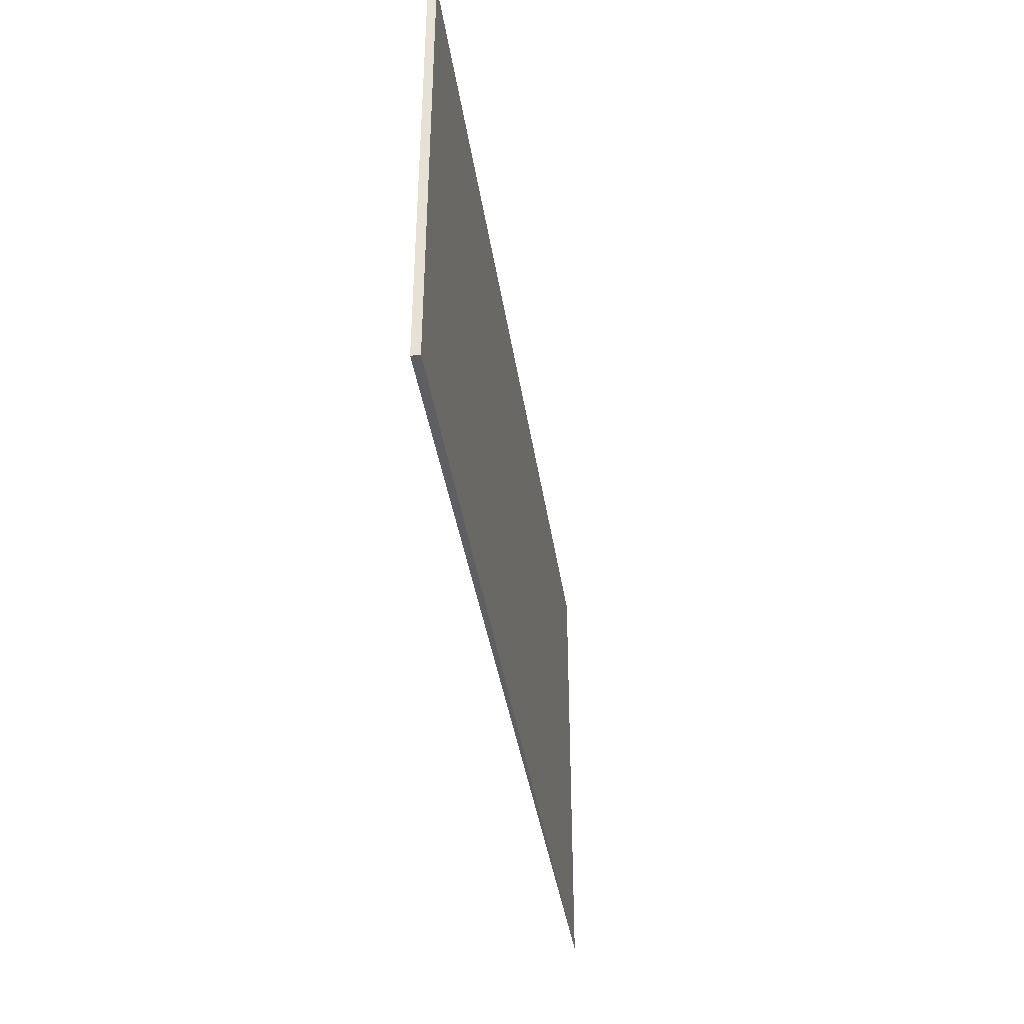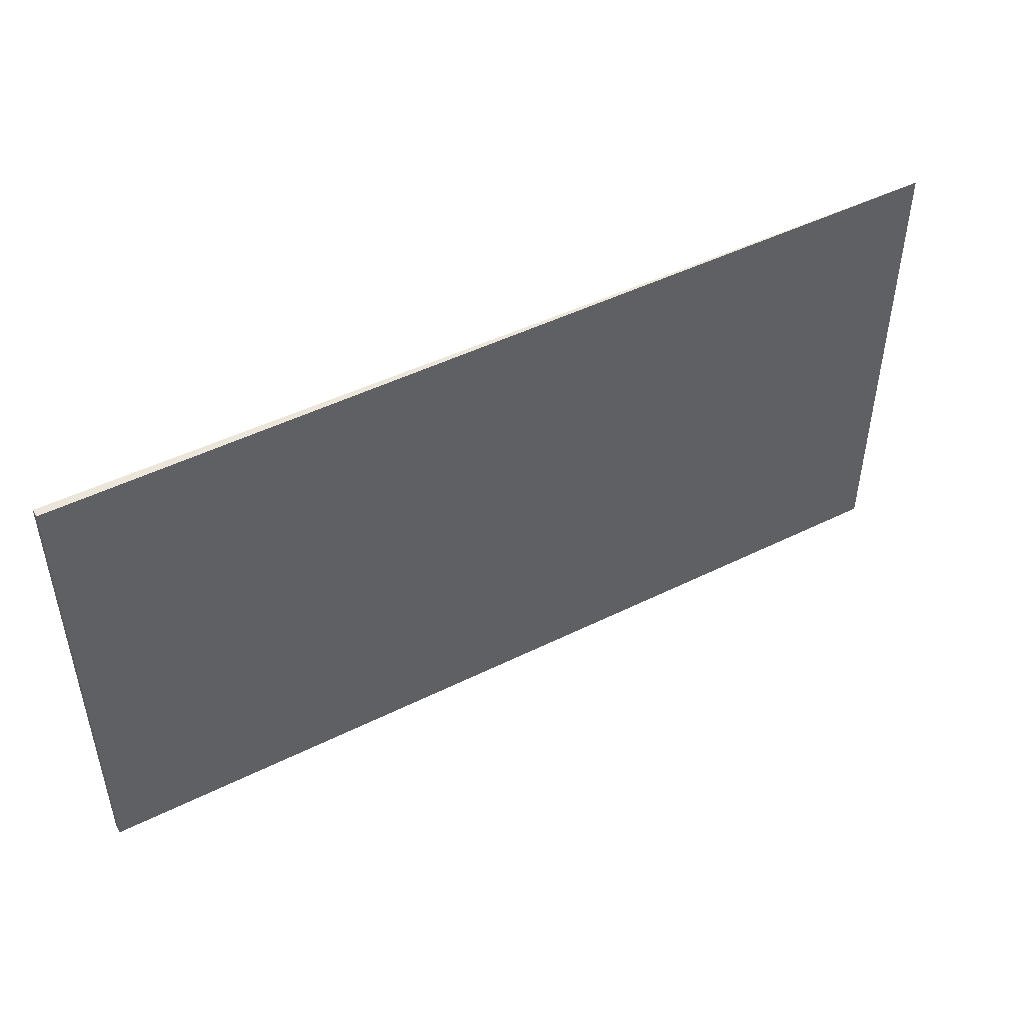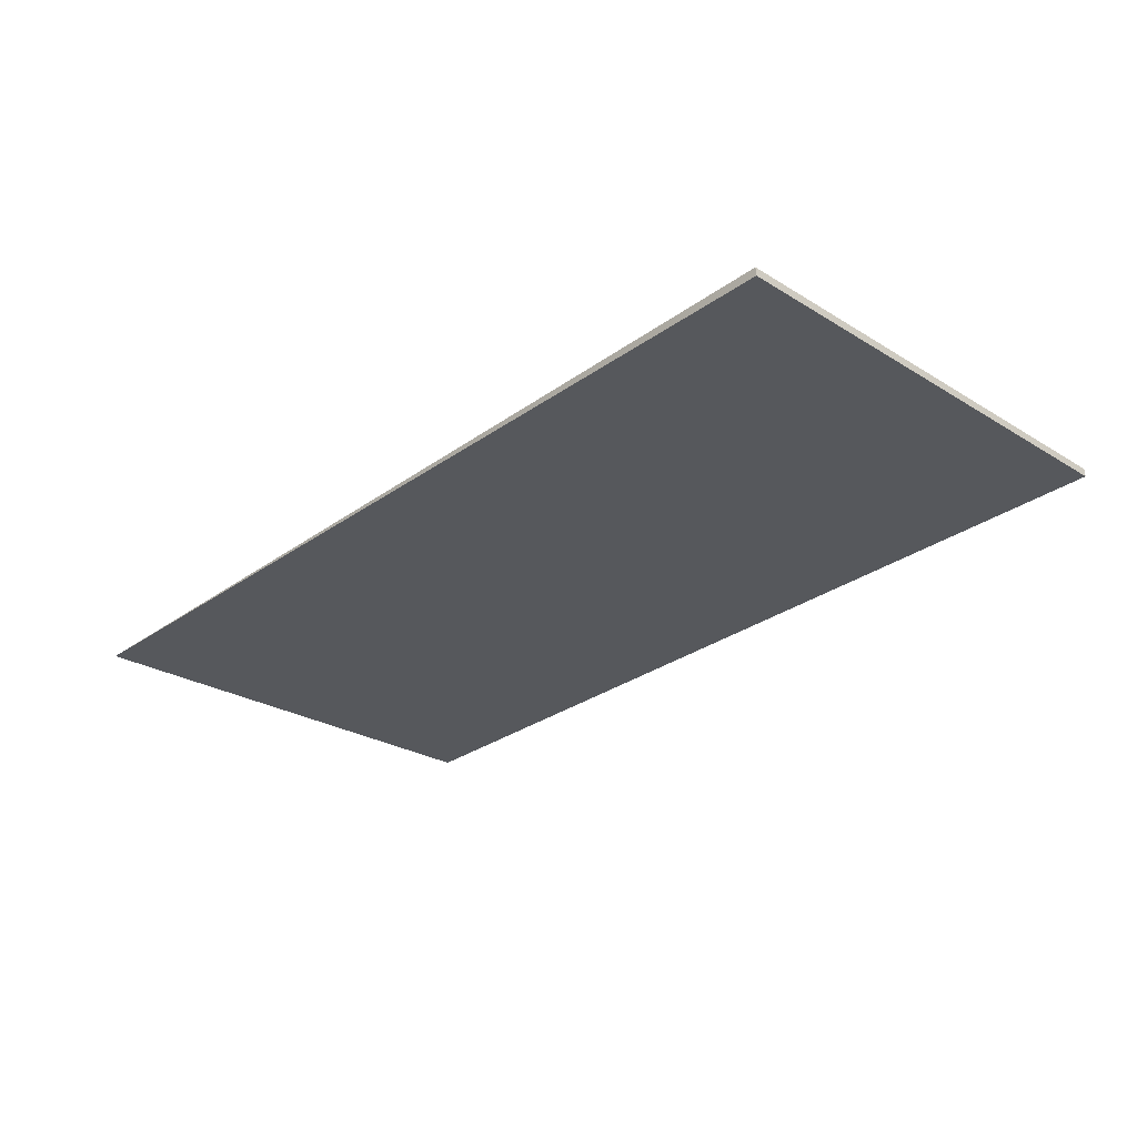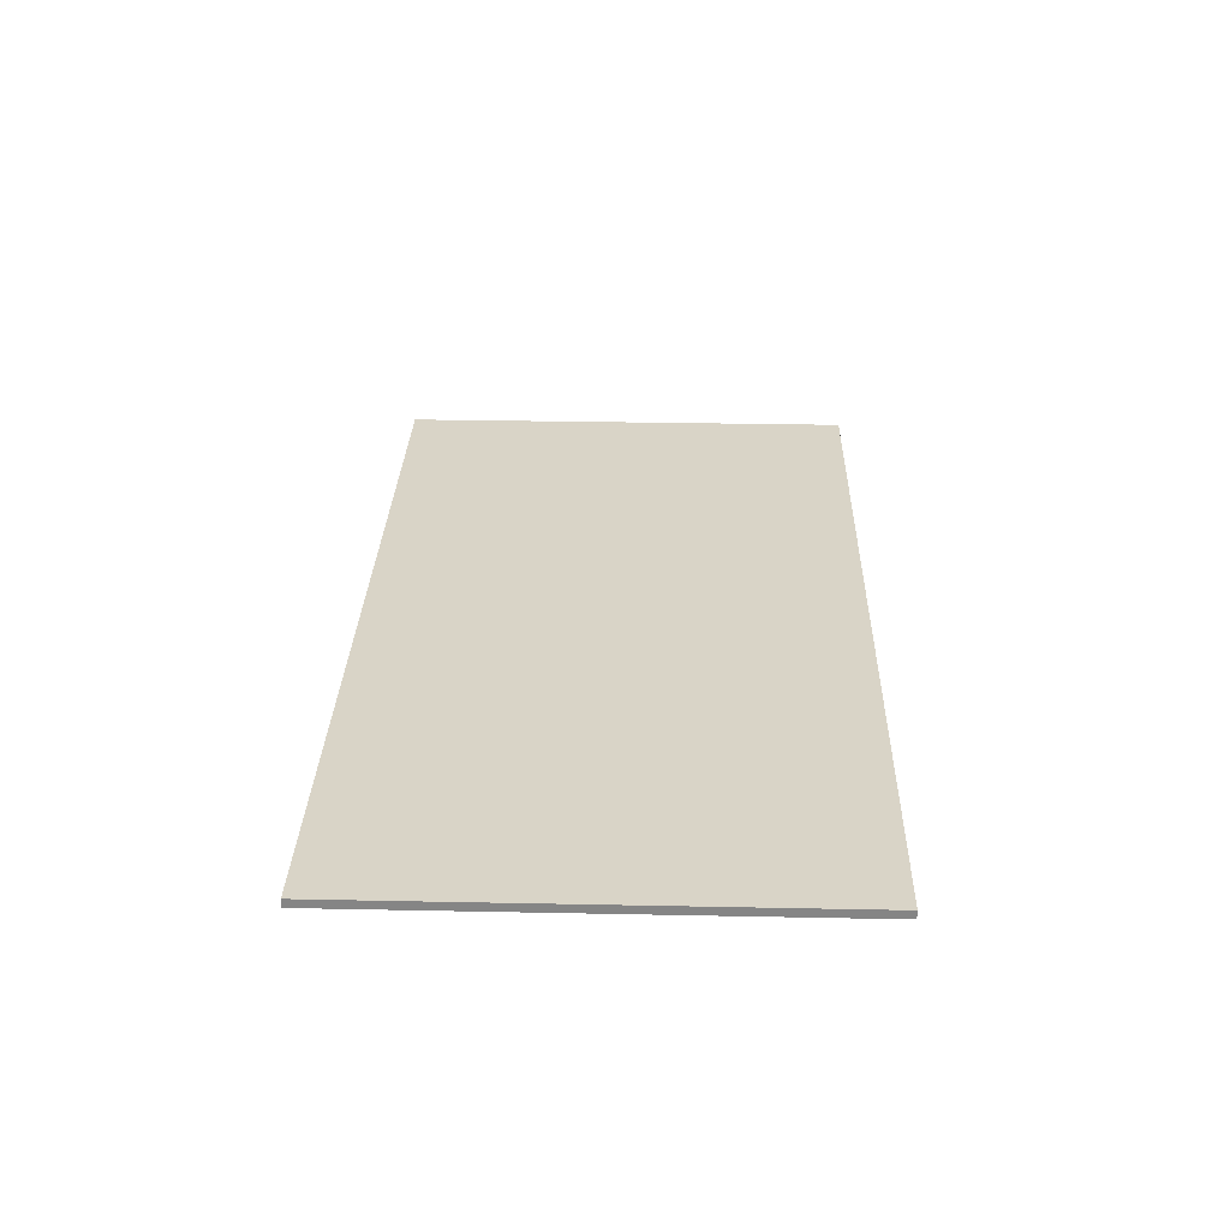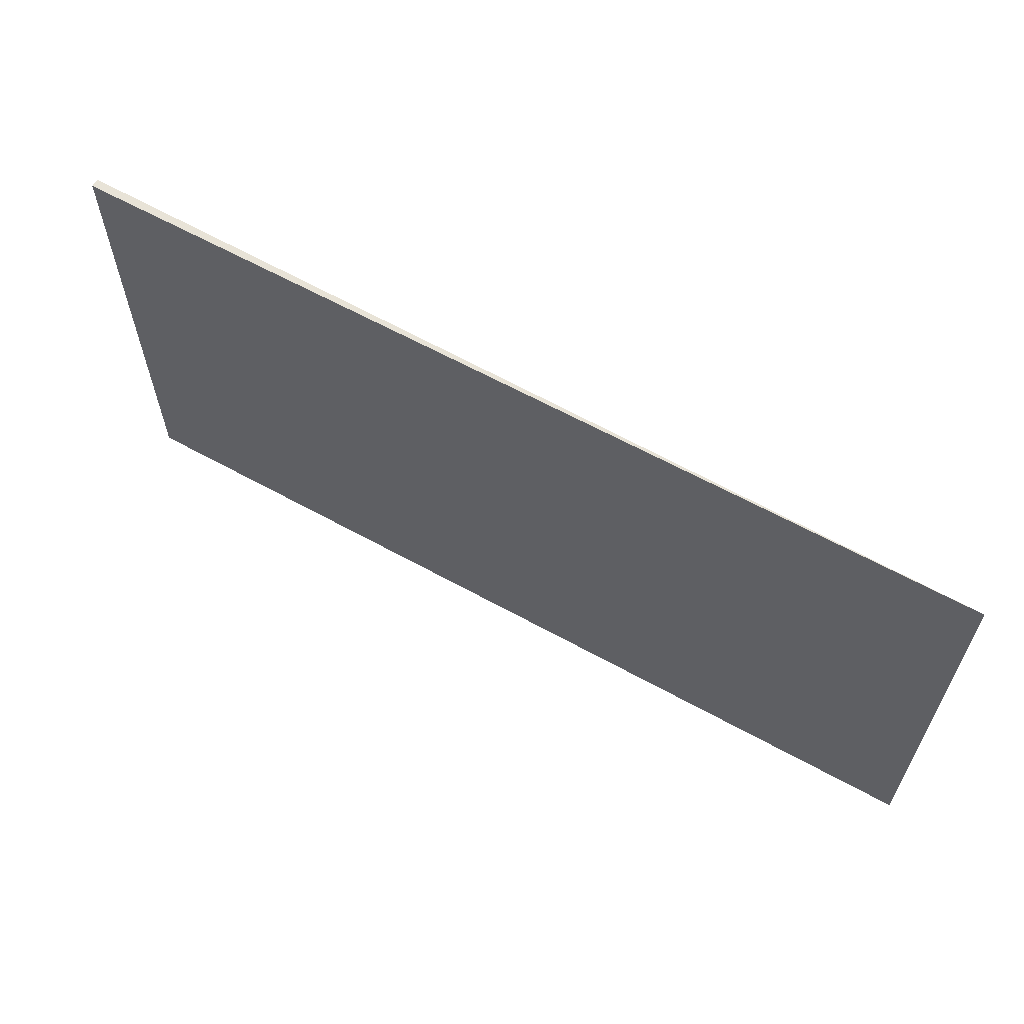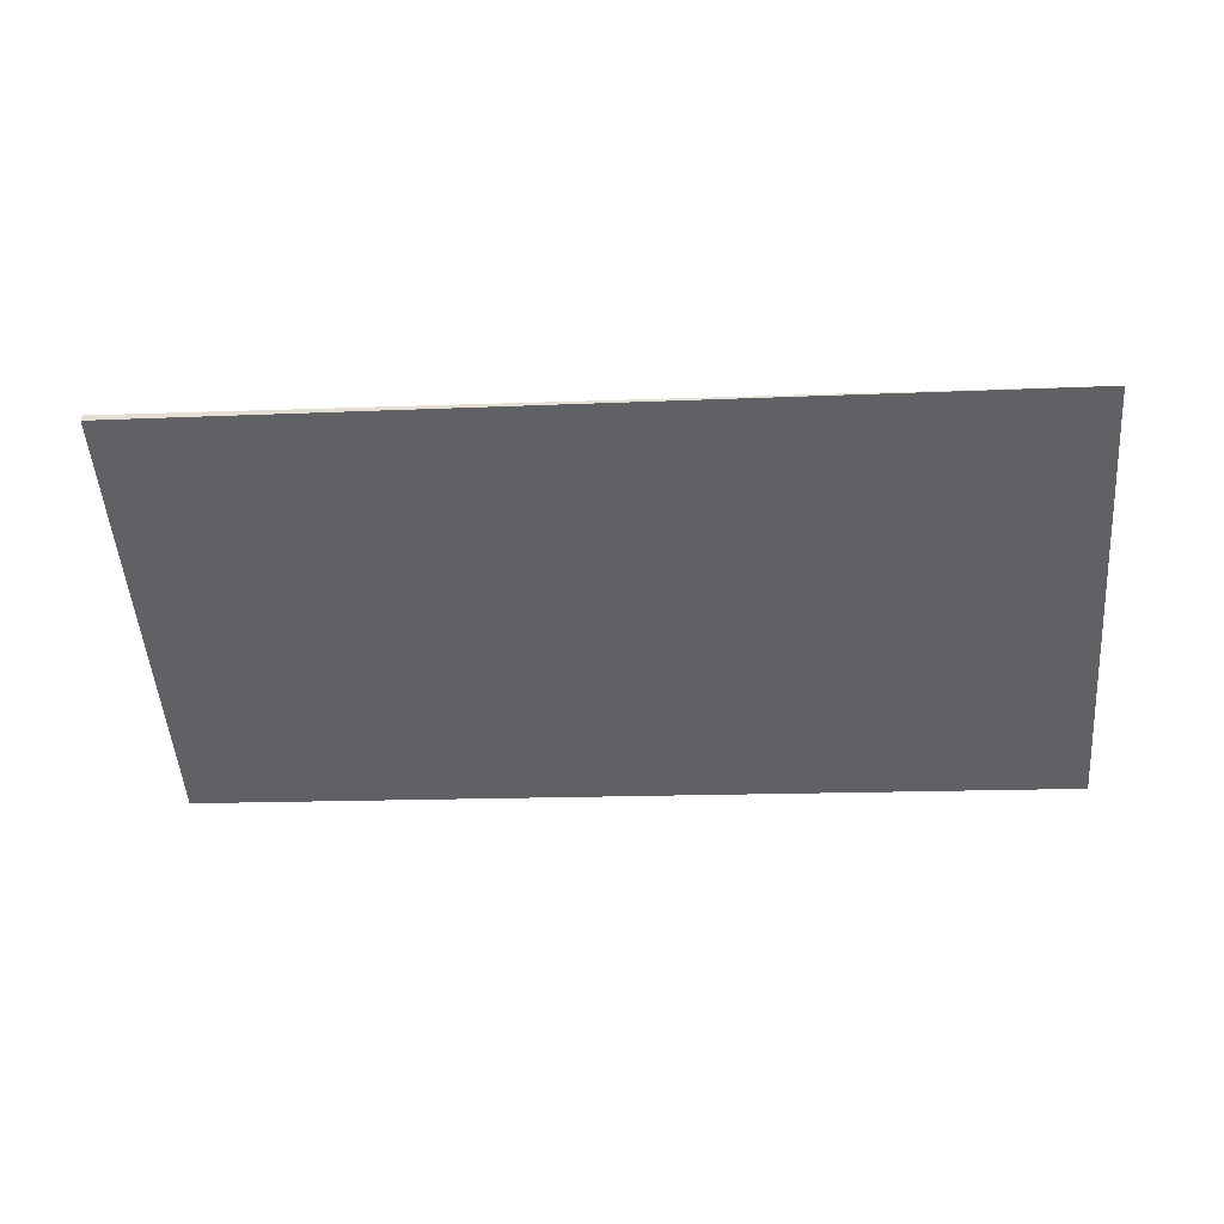
<metadata>
{"format":"obj","ext":"obj","renderer":"f3d","projection":"perspective","resolution":1024,"background":"white","views":[{"elev":-41.3,"azim":-77.7,"up":"+Y"},{"elev":47.7,"azim":-25.5,"up":"+Y"},{"elev":-25.7,"azim":-134.5,"up":"+Z"},{"elev":32.1,"azim":-88.4,"up":"+Z"},{"elev":62.2,"azim":33.0,"up":"+Y"},{"elev":-50.6,"azim":4.4,"up":"+Z"}]}
</metadata>
<code>
v  0 6.556 4.014e-16
v  0.008 6.556 0.114
v  12.51 6.556 -0.688
v  0 0 0
v  0.008 -6.98e-18 0.114
v  12.51 4.213e-17 -0.688
g defaultobject
f 1 2 3
f 4 2 1
f 2 4 5
f 5 3 2
f 3 5 6
f 6 1 3
f 1 6 4
f 6 5 4

</code>
